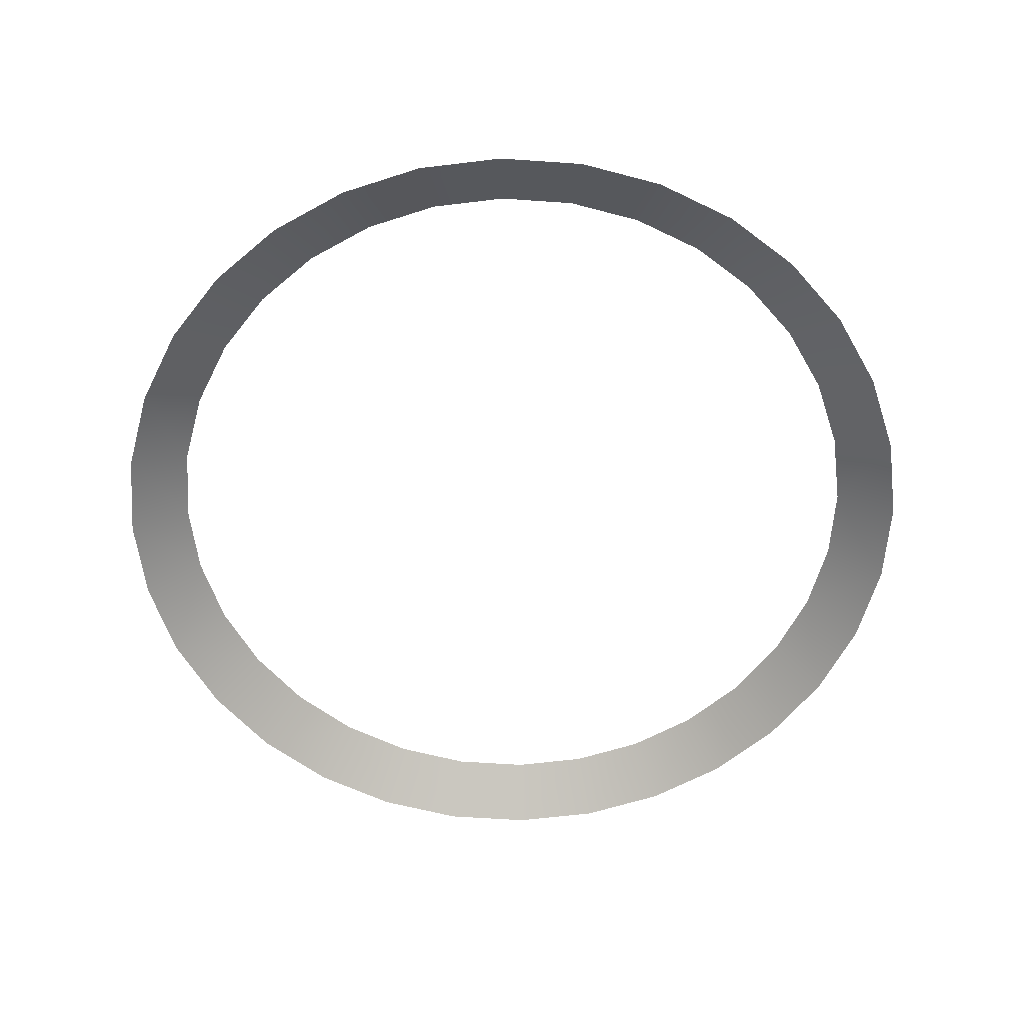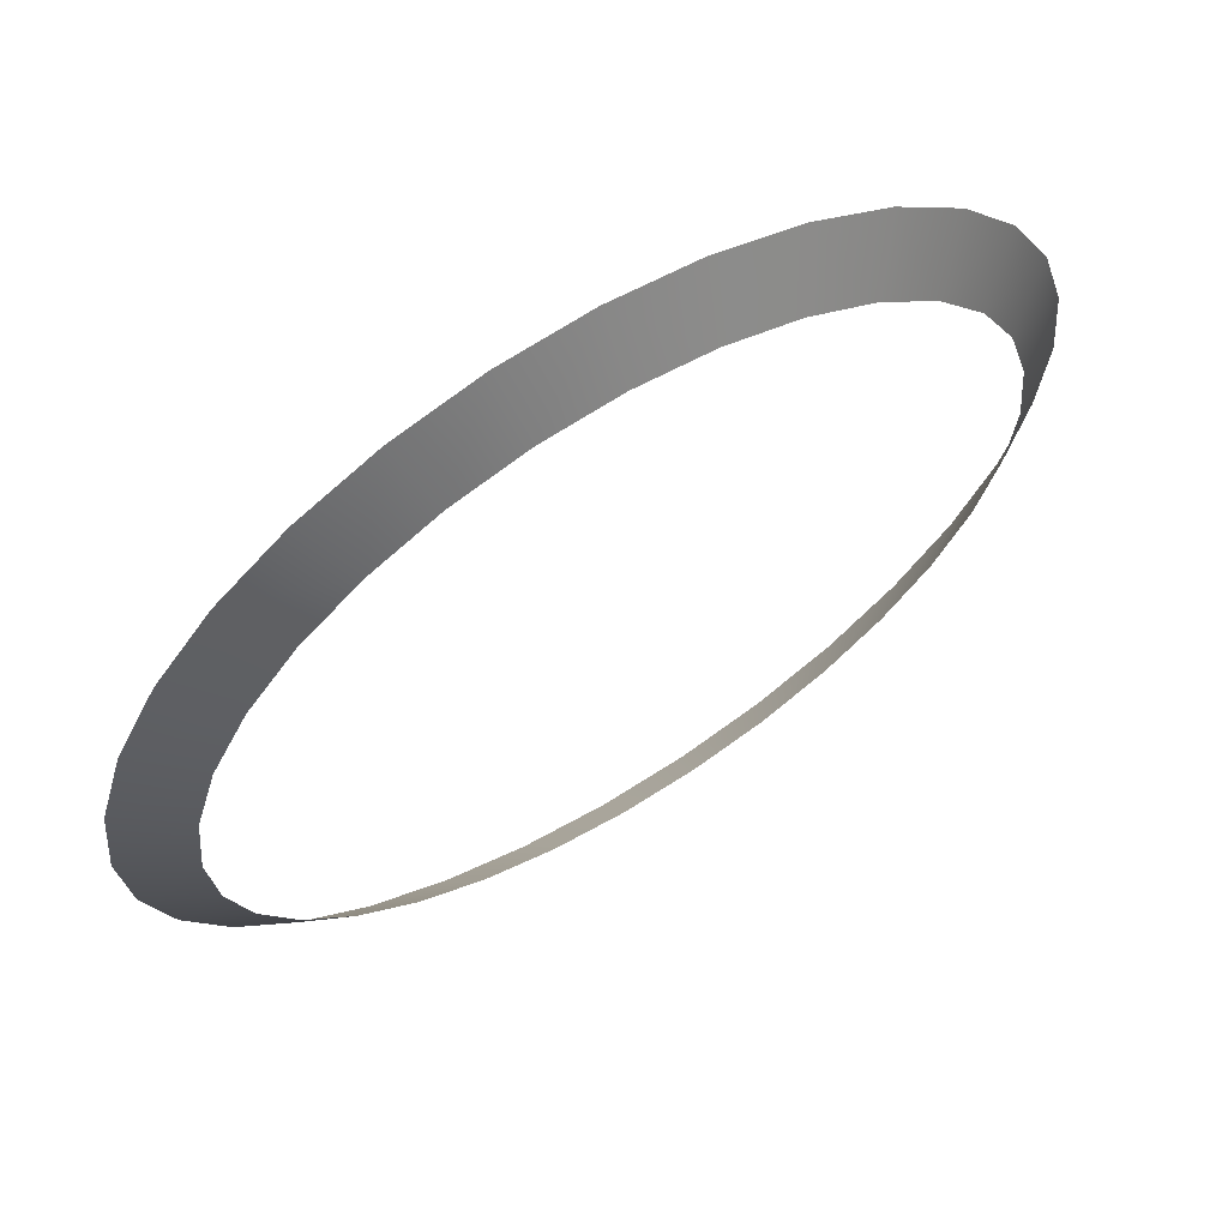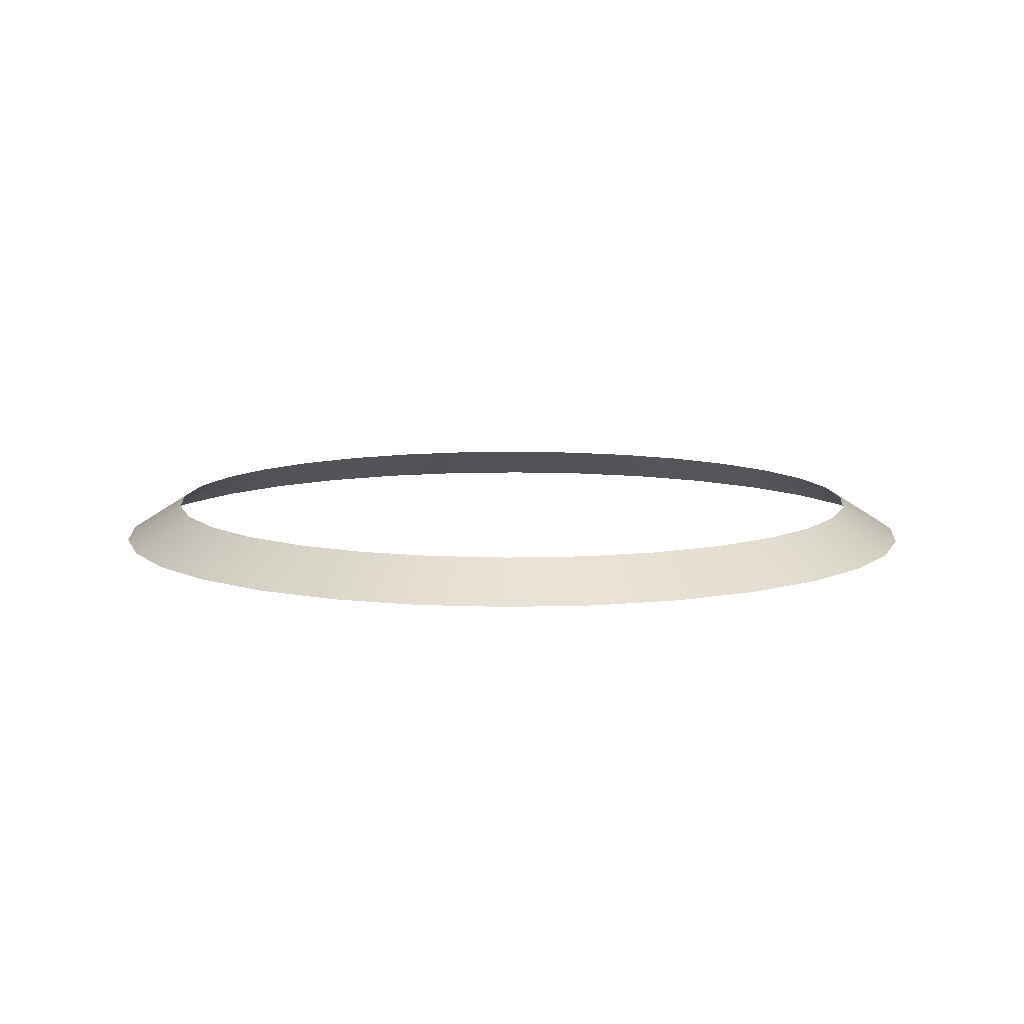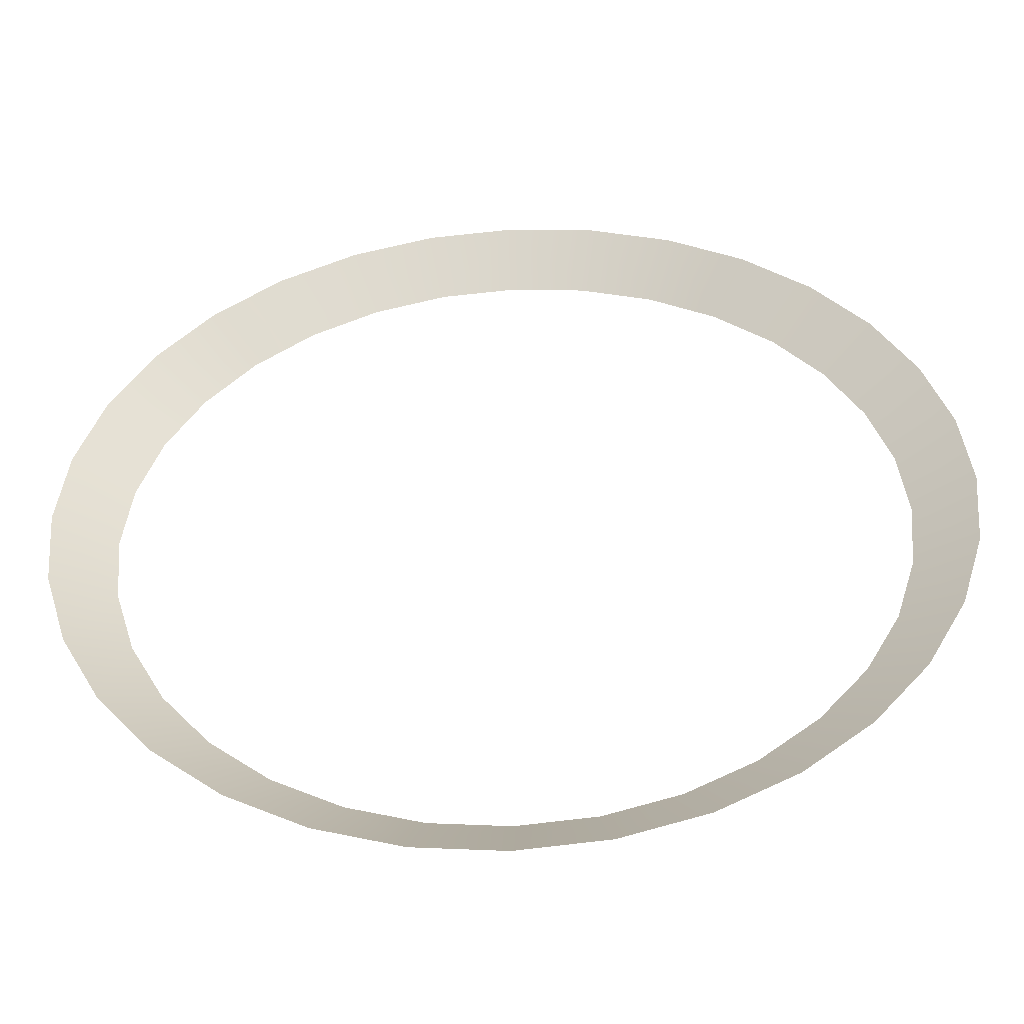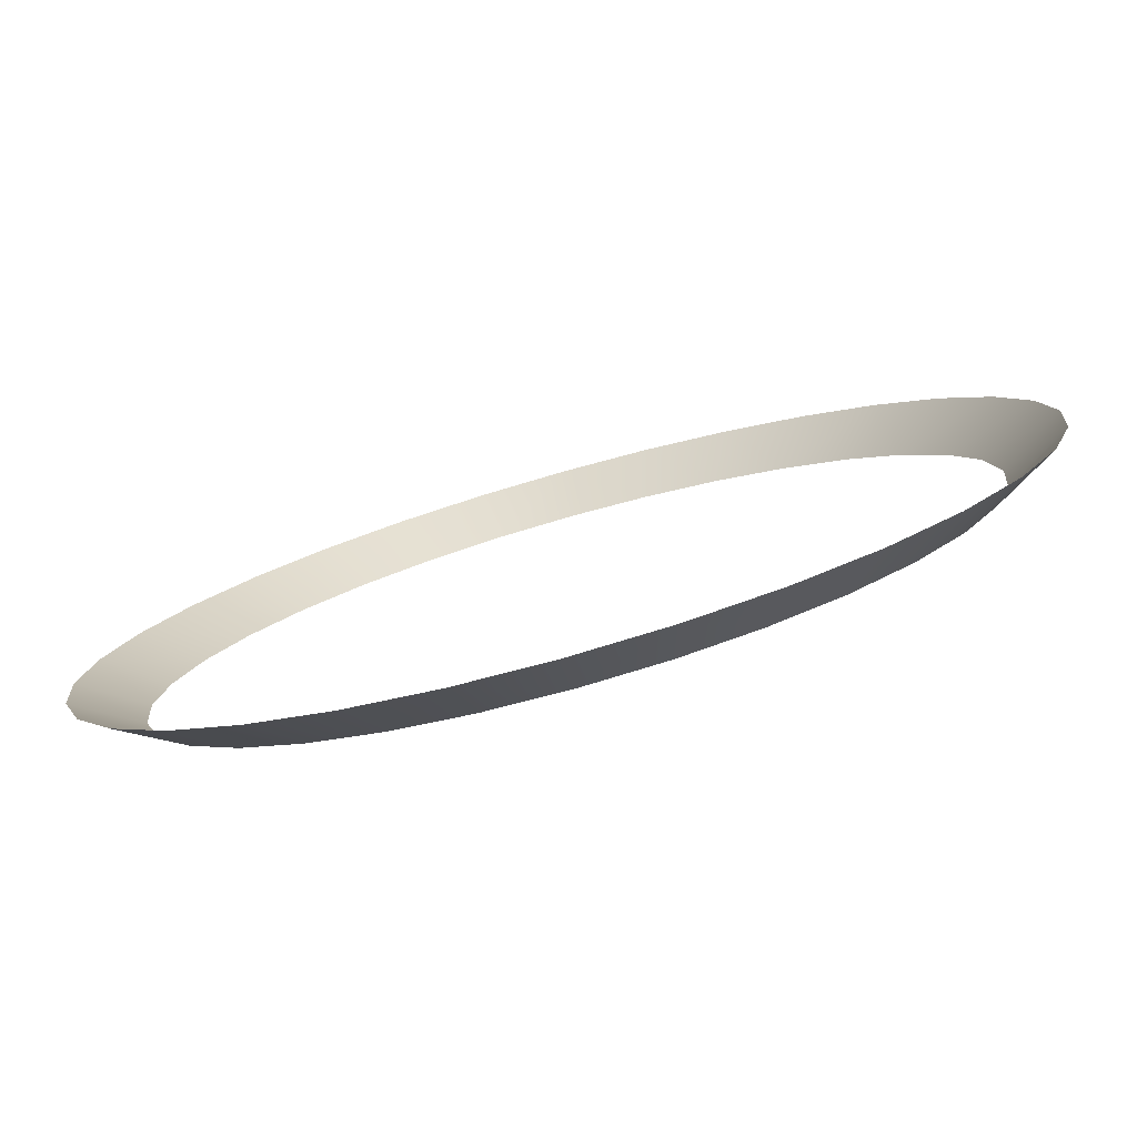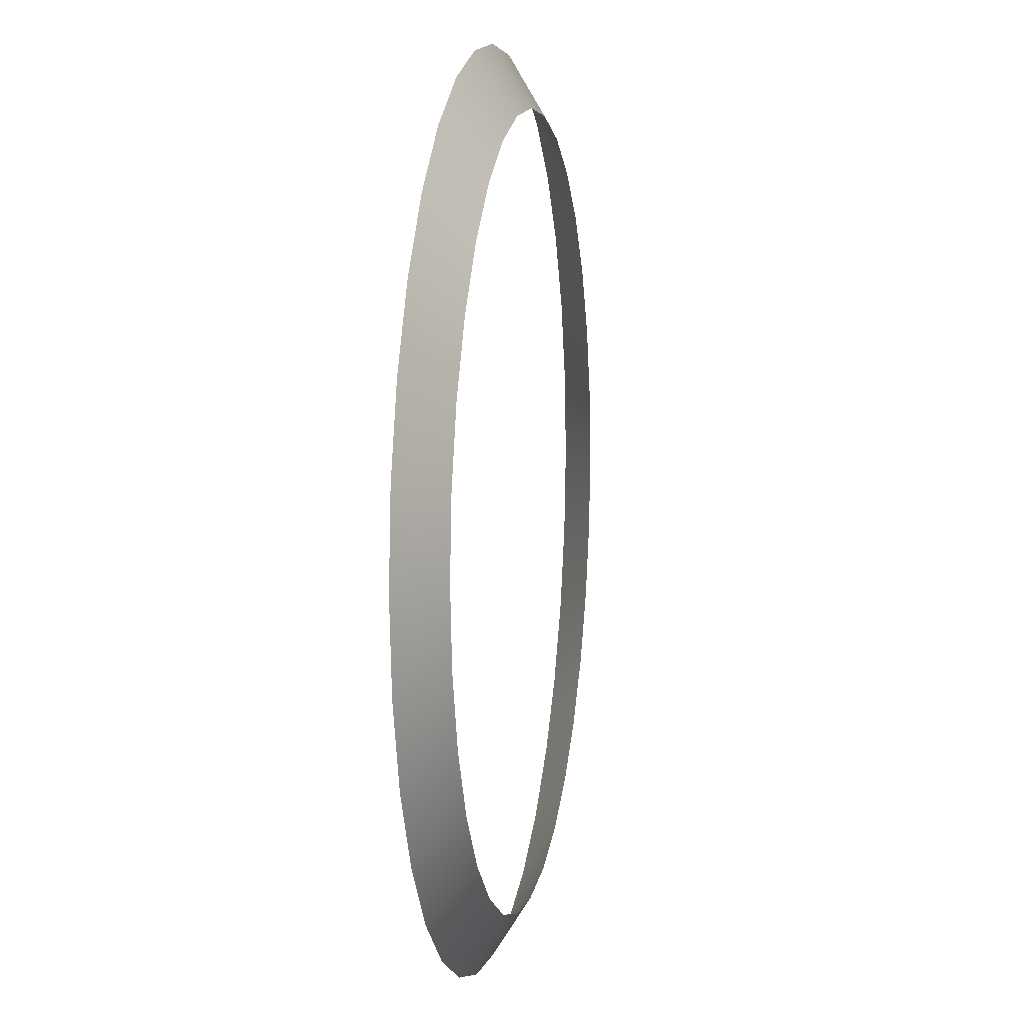
<metadata>
{"format":"obj","ext":"obj","renderer":"f3d","projection":"perspective","resolution":1024,"background":"white","views":[{"elev":-59.8,"azim":-54.7,"up":"+Y"},{"elev":64.2,"azim":148.5,"up":"+Z"},{"elev":9.5,"azim":-179.3,"up":"+Y"},{"elev":-48.5,"azim":3.3,"up":"+Z"},{"elev":-79.4,"azim":15.7,"up":"+Z"},{"elev":8.8,"azim":100.3,"up":"+Z"}]}
</metadata>
<code>
v 0.5084 2.643 -3.164
v 0.5173 2.643 -3.162
v 0.5186 2.647 -3.168
v 0.5173 2.643 -3.255
v 0.5186 2.647 -3.249
v 0.5266 2.647 -3.249
v 0.4827 2.643 -3.227
v 0.48 2.643 -3.218
v 0.4862 2.647 -3.216
v 0.5602 2.643 -3.175
v 0.5557 2.647 -3.179
v 0.5495 2.647 -3.174
v 0.5359 2.643 -3.255
v 0.5266 2.643 -3.256
v 0.5266 2.647 -3.249
v 0.5732 2.643 -3.218
v 0.567 2.647 -3.216
v 0.5677 2.647 -3.208
v 0.5741 2.643 -3.208
v 0.567 2.647 -3.2
v 0.5448 2.643 -3.164
v 0.553 2.643 -3.169
v 0.4827 2.643 -3.19
v 0.4871 2.643 -3.182
v 0.4924 2.647 -3.185
v 0.5661 2.643 -3.235
v 0.5602 2.643 -3.242
v 0.5557 2.647 -3.237
v 0.5661 2.643 -3.182
v 0.5608 2.647 -3.185
v 0.5705 2.643 -3.227
v 0.5646 2.647 -3.224
v 0.4871 2.643 -3.235
v 0.4924 2.647 -3.231
v 0.4975 2.647 -3.237
v 0.48 2.643 -3.199
v 0.4862 2.647 -3.2
v 0.4855 2.647 -3.208
v 0.493 2.643 -3.242
v 0.5037 2.647 -3.243
v 0.5002 2.643 -3.248
v 0.5109 2.647 -3.246
v 0.553 2.643 -3.248
v 0.5448 2.643 -3.252
v 0.5423 2.647 -3.246
v 0.5705 2.643 -3.19
v 0.5646 2.647 -3.193
v 0.5109 2.647 -3.17
v 0.5037 2.647 -3.174
v 0.5495 2.647 -3.243
v 0.5002 2.643 -3.169
v 0.4975 2.647 -3.179
v 0.5359 2.643 -3.162
v 0.5423 2.647 -3.17
v 0.5732 2.643 -3.199
v 0.493 2.643 -3.175
v 0.4886 2.647 -3.224
v 0.5346 2.647 -3.249
v 0.4791 2.643 -3.208
v 0.5608 2.647 -3.231
v 0.5084 2.643 -3.252
v 0.5266 2.643 -3.161
v 0.5346 2.647 -3.168
v 0.5266 2.647 -3.167
v 0.5186 2.647 -3.168
v 0.4886 2.647 -3.193
v 0.5266 2.643 -3.256
v 0.5173 2.643 -3.162
f 1 2 3
f 4 5 6
f 7 8 9
f 10 11 12
f 13 14 15
f 16 17 18
f 19 18 20
f 21 22 12
f 23 24 25
f 26 27 28
f 10 29 30
f 31 32 17
f 33 34 35
f 36 37 38
f 39 35 40
f 41 40 42
f 43 44 45
f 46 47 30
f 1 48 49
f 27 43 50
f 51 49 52
f 53 21 54
f 55 20 47
f 24 56 52
f 33 7 57
f 13 58 45
f 59 38 9
f 26 60 32
f 4 61 42
f 62 53 63
f 62 64 65
f 36 23 66
f 48 1 3
f 67 4 6
f 57 7 9
f 22 10 12
f 58 13 15
f 19 16 18
f 55 19 20
f 54 21 12
f 66 23 25
f 60 26 28
f 11 10 30
f 16 31 17
f 39 33 35
f 59 36 38
f 41 39 40
f 61 41 42
f 50 43 45
f 29 46 30
f 51 1 49
f 28 27 50
f 56 51 52
f 63 53 54
f 46 55 47
f 25 24 52
f 34 33 57
f 44 13 45
f 8 59 9
f 31 26 32
f 5 4 42
f 64 62 63
f 68 62 65
f 37 36 66

</code>
